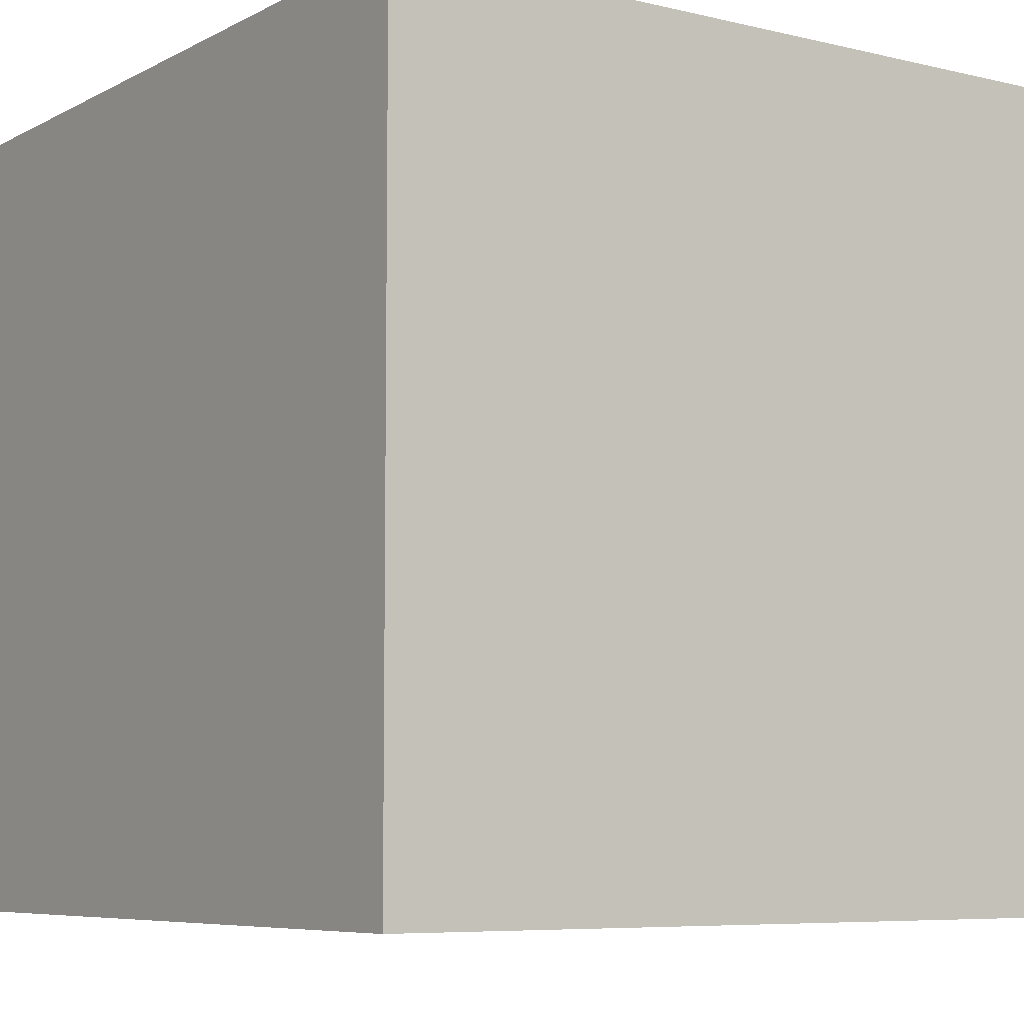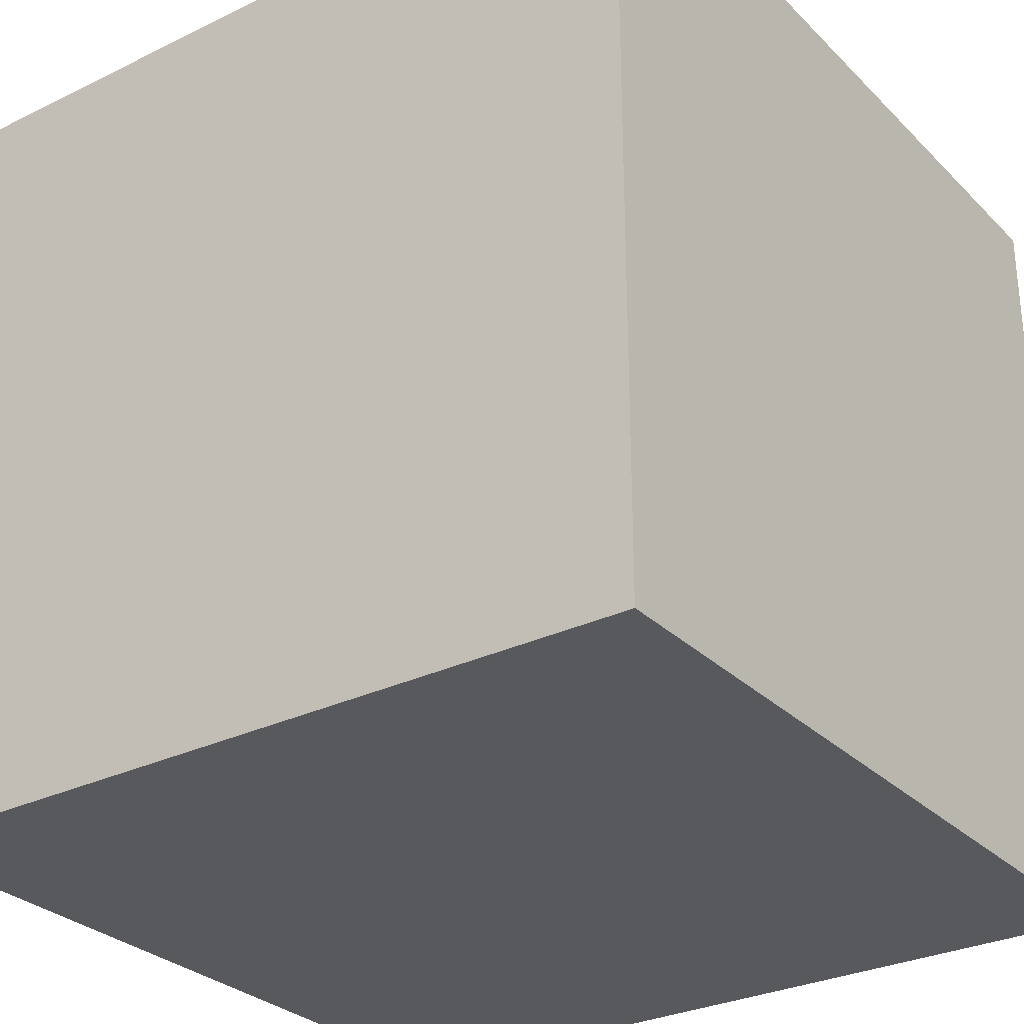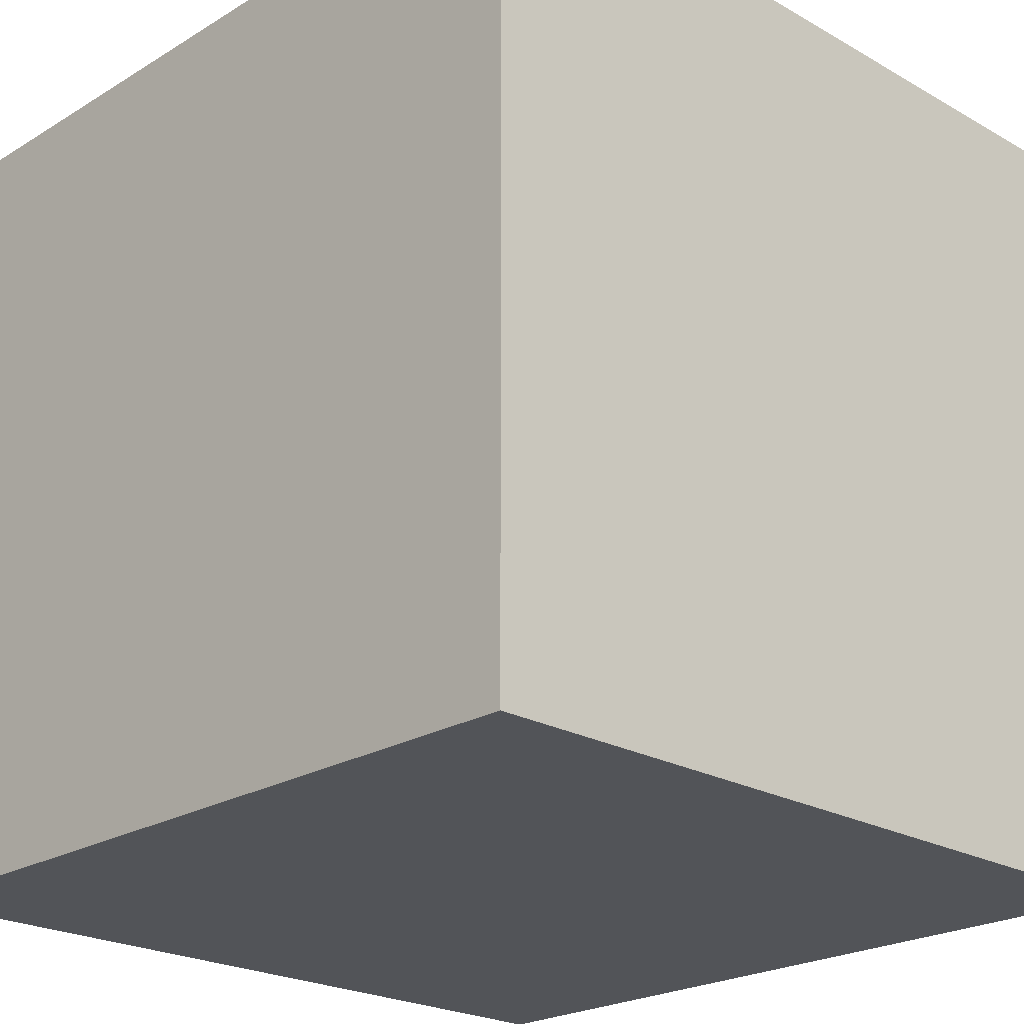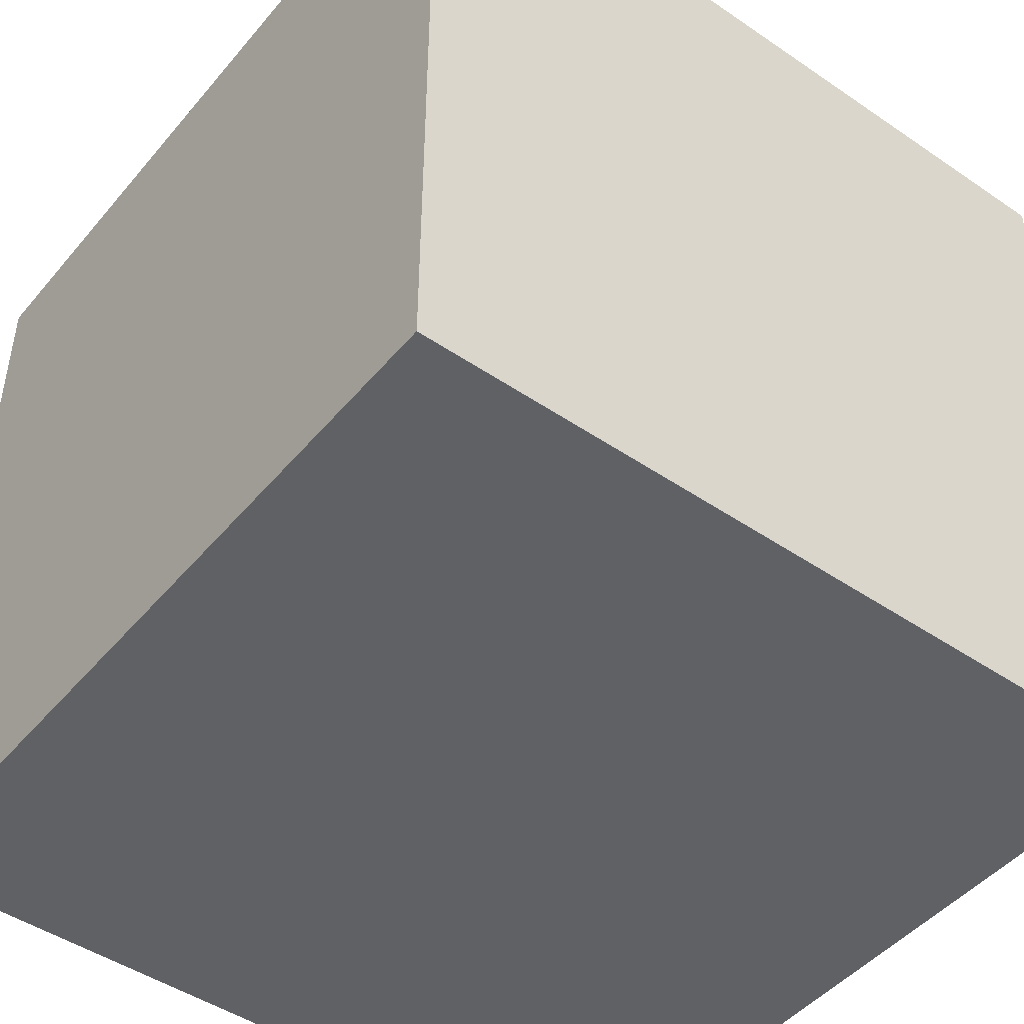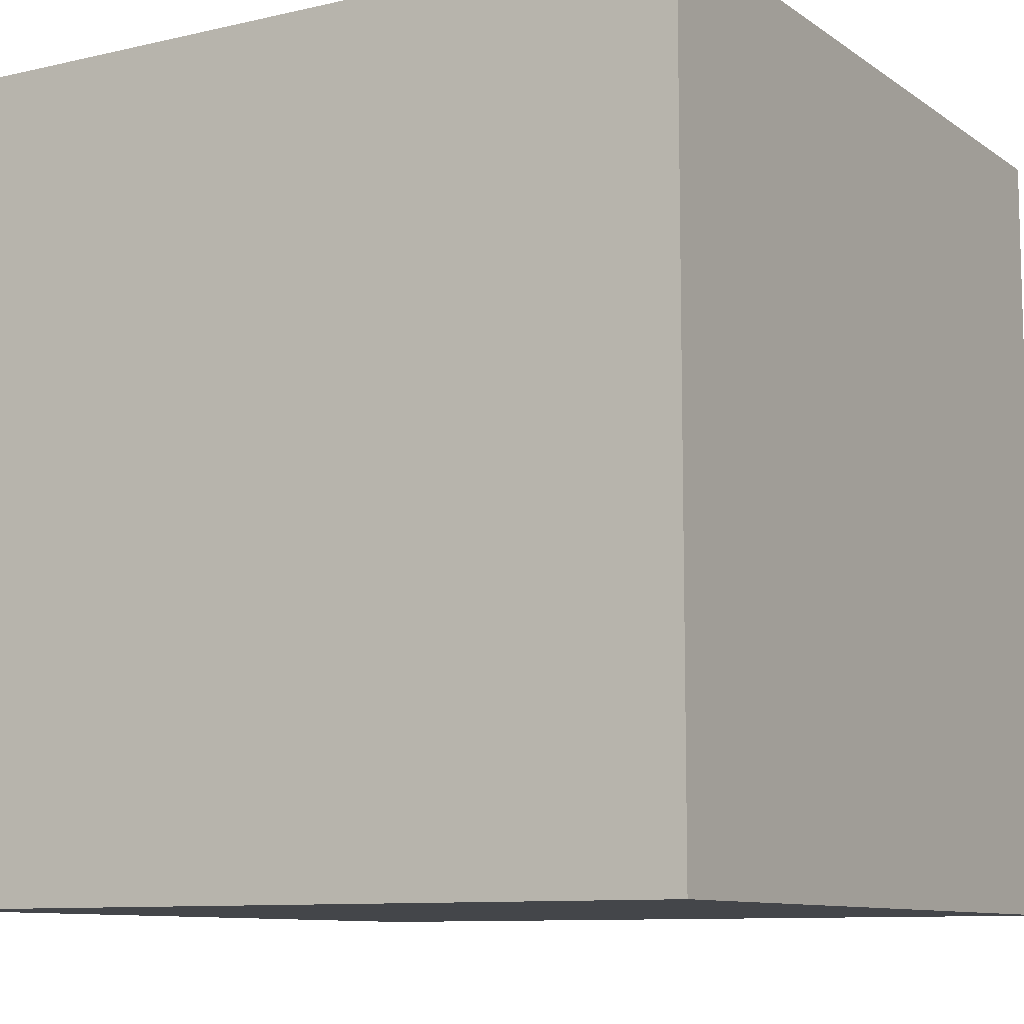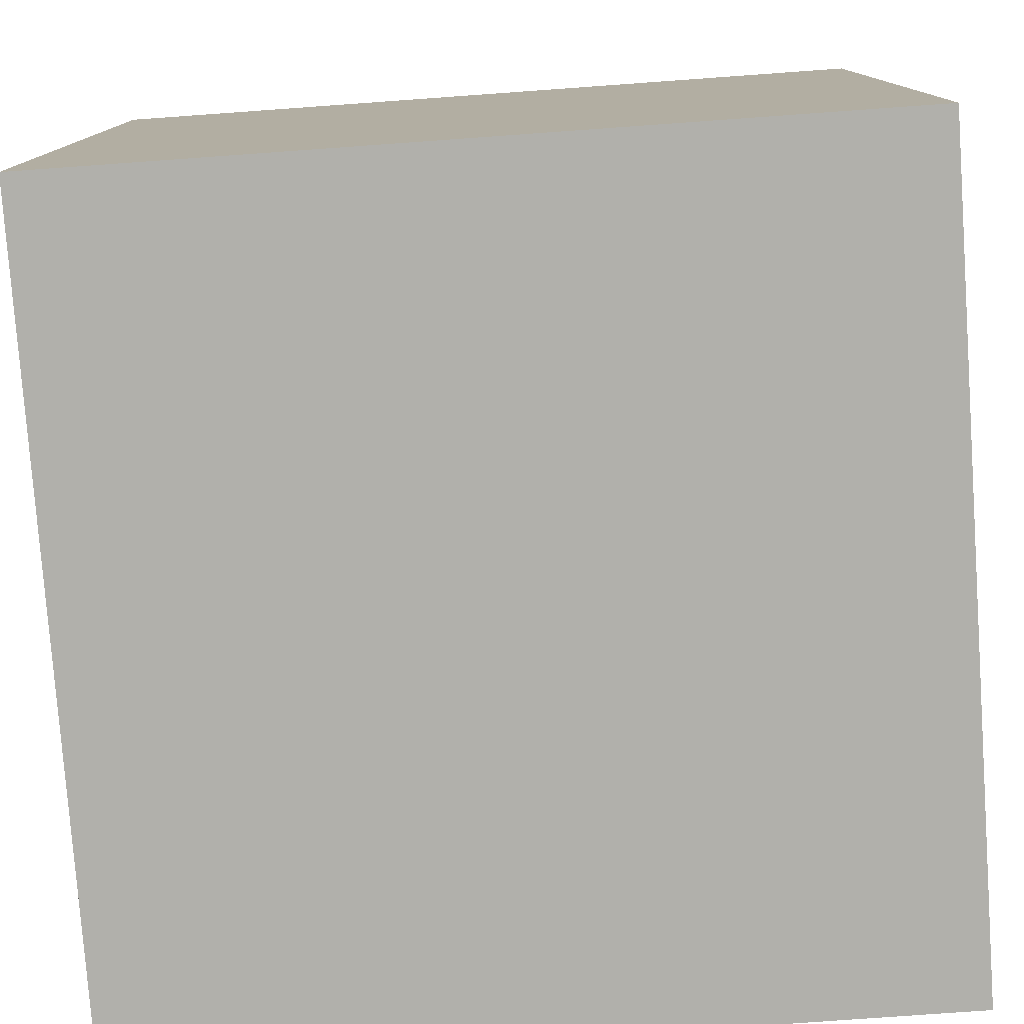
<metadata>
{"format":"obj","ext":"obj","renderer":"f3d","projection":"perspective","resolution":1024,"background":"white","views":[{"elev":-6.9,"azim":-124.7,"up":"+Y"},{"elev":-29.6,"azim":-54.4,"up":"+Y"},{"elev":-22.8,"azim":-134.1,"up":"+Z"},{"elev":-46.9,"azim":-37.7,"up":"+Y"},{"elev":-9.7,"azim":-59.0,"up":"+Z"},{"elev":-78.5,"azim":-85.9,"up":"+Z"}]}
</metadata>
<code>
g Cube.001
v 100 100 100
v 100 100 -100
v 100 -100 100
v 100 -100 -100
v -100 100 100
v -100 100 -100
v -100 -100 100
v -100 -100 -100
f 1 5 7 3
f 4 3 7 8
f 8 7 5 6
f 6 2 4 8
f 2 1 3 4
f 6 5 1 2

</code>
